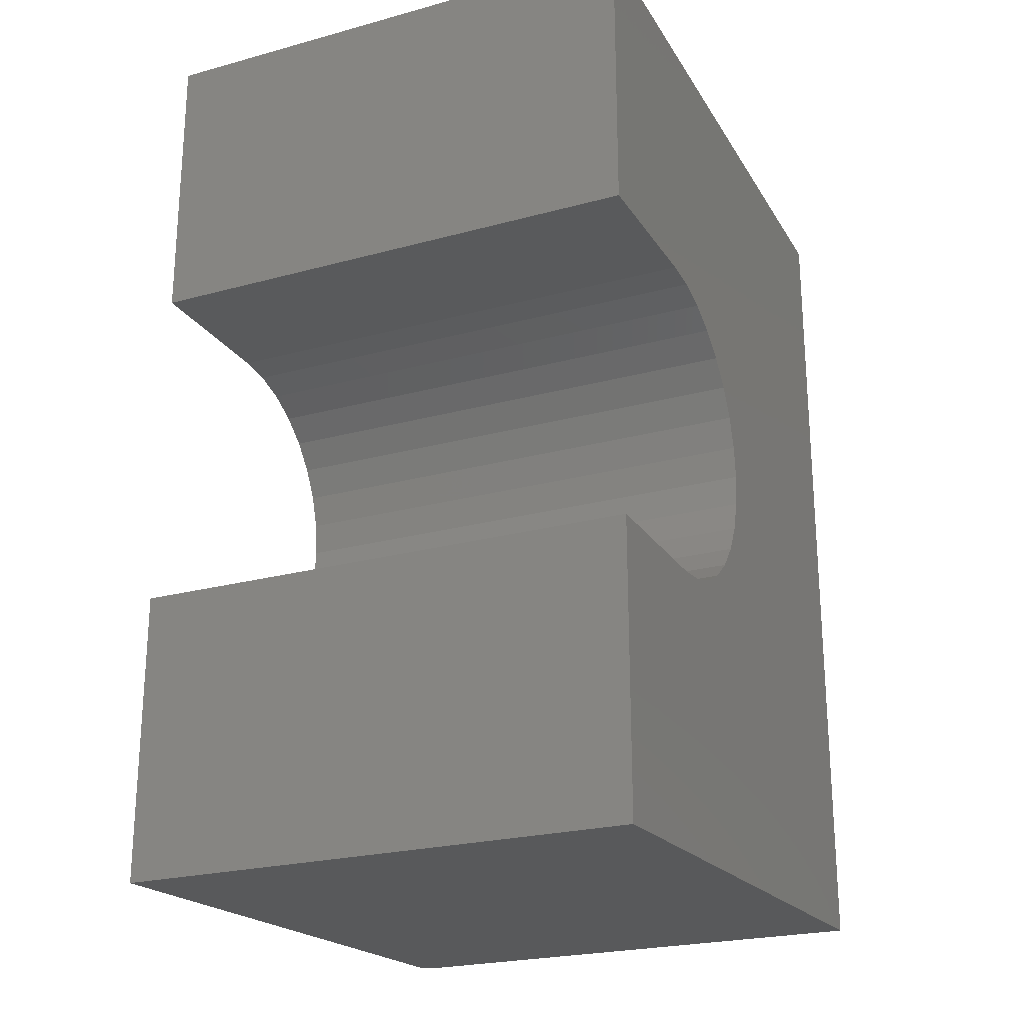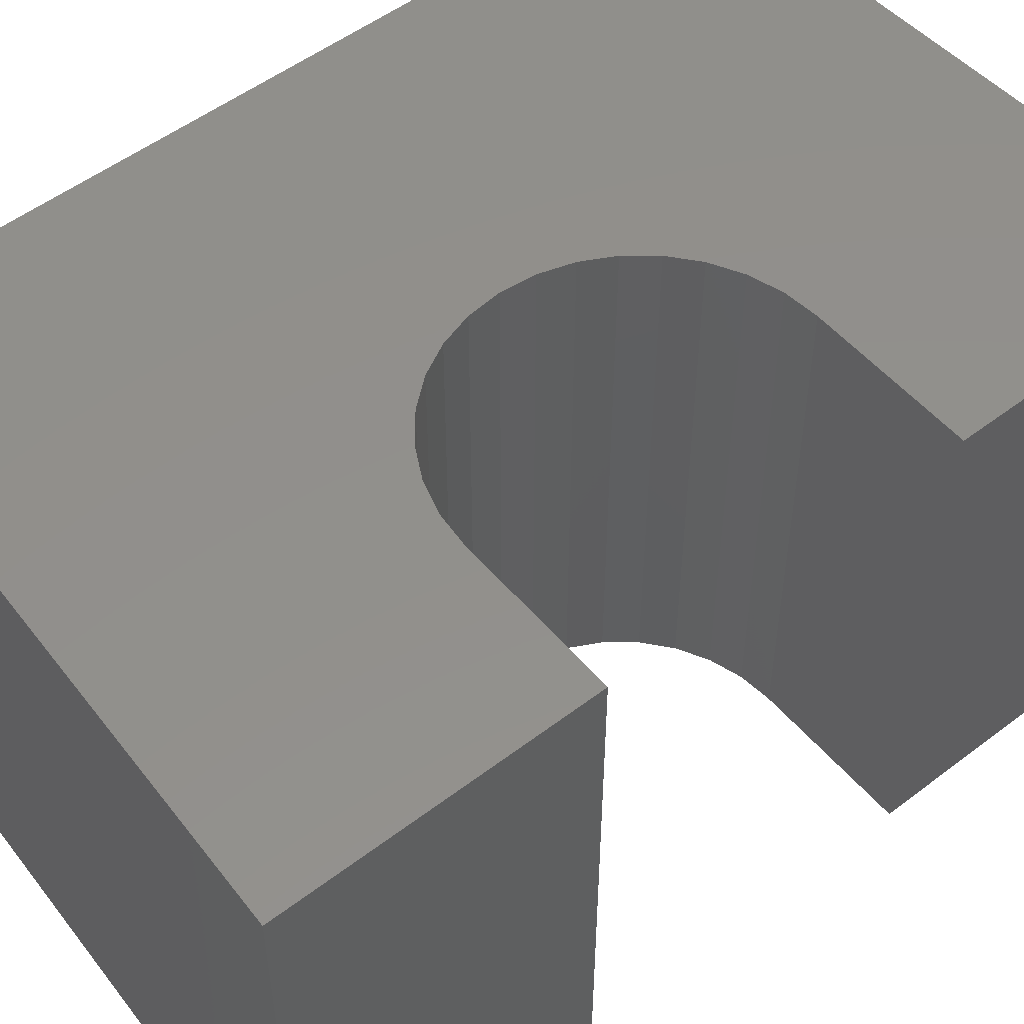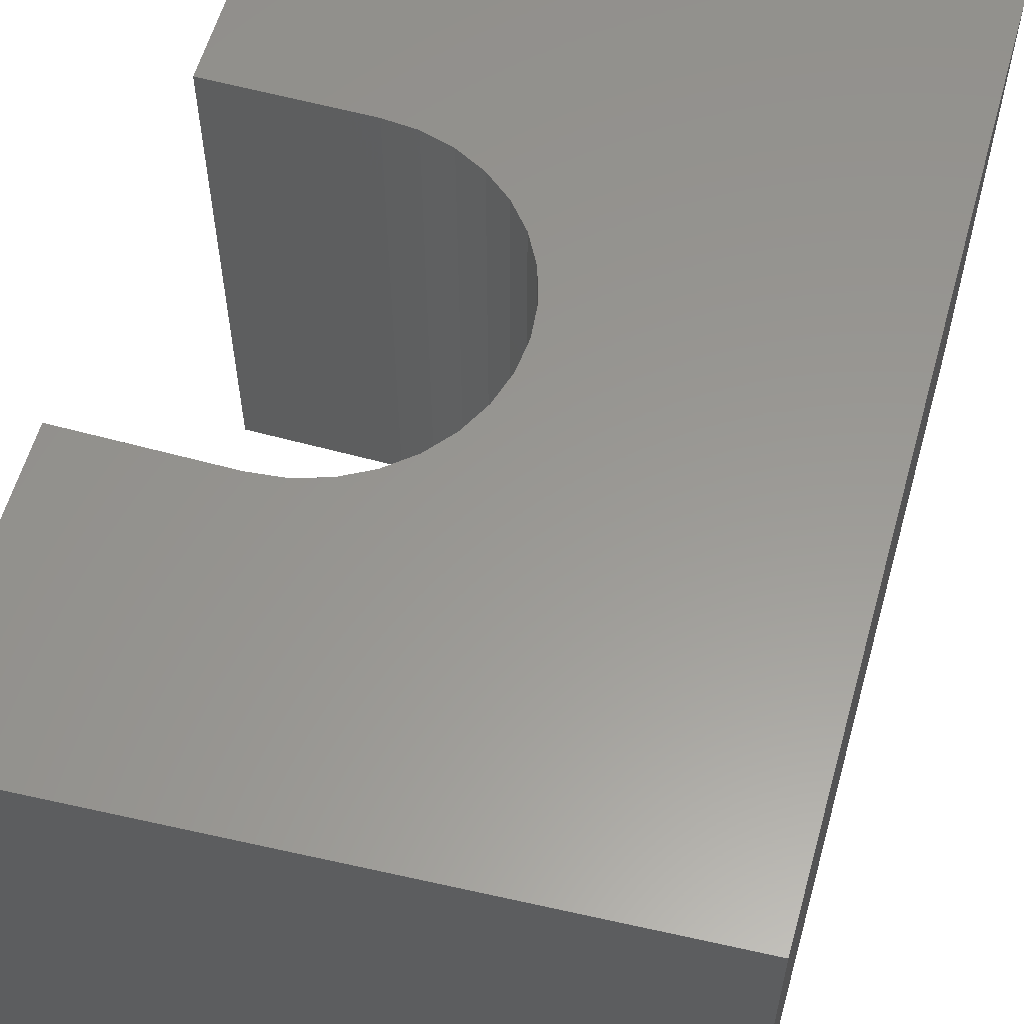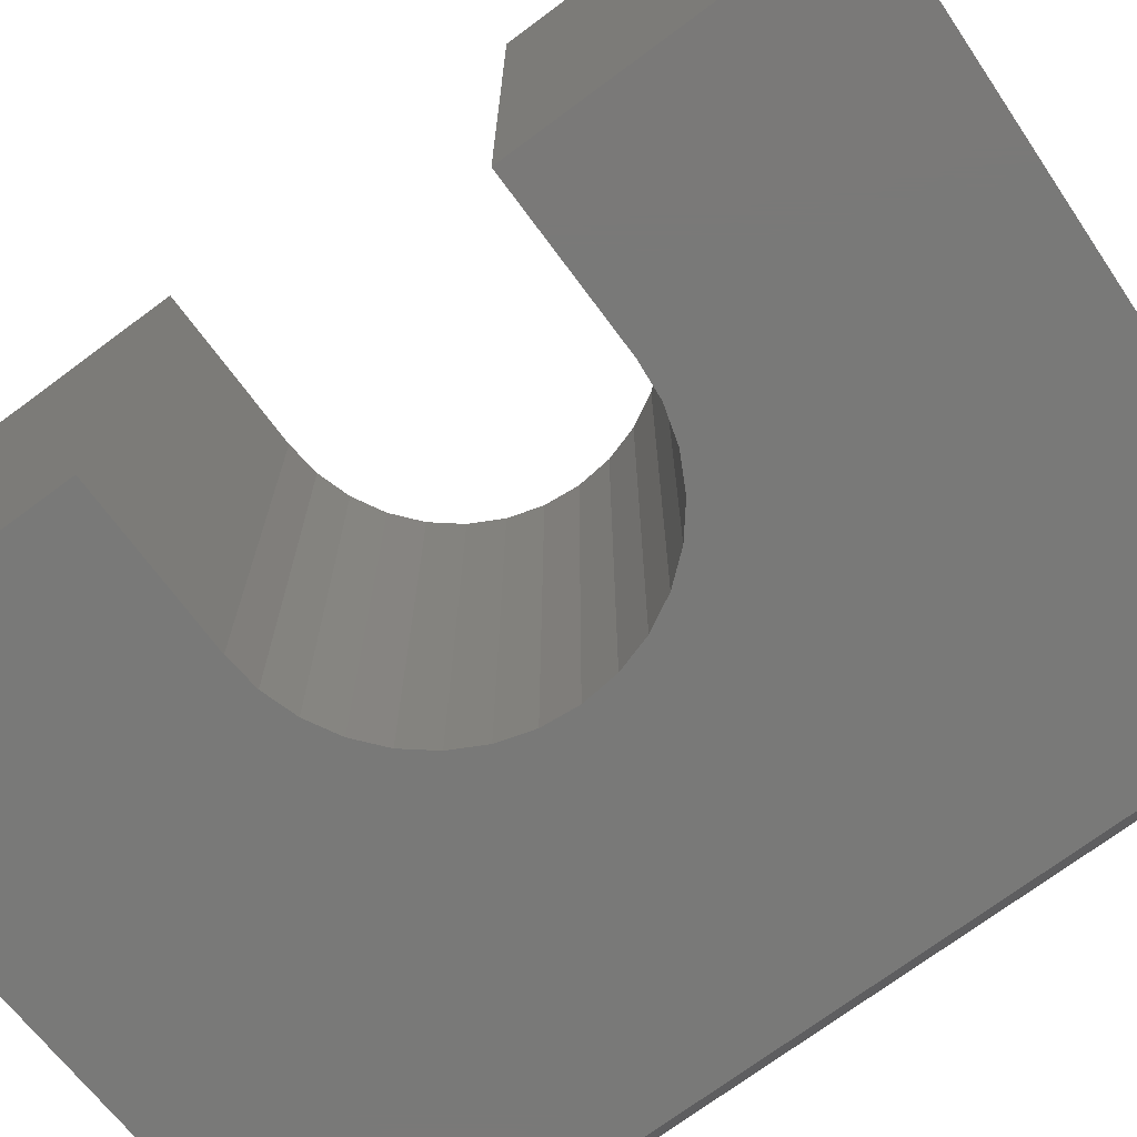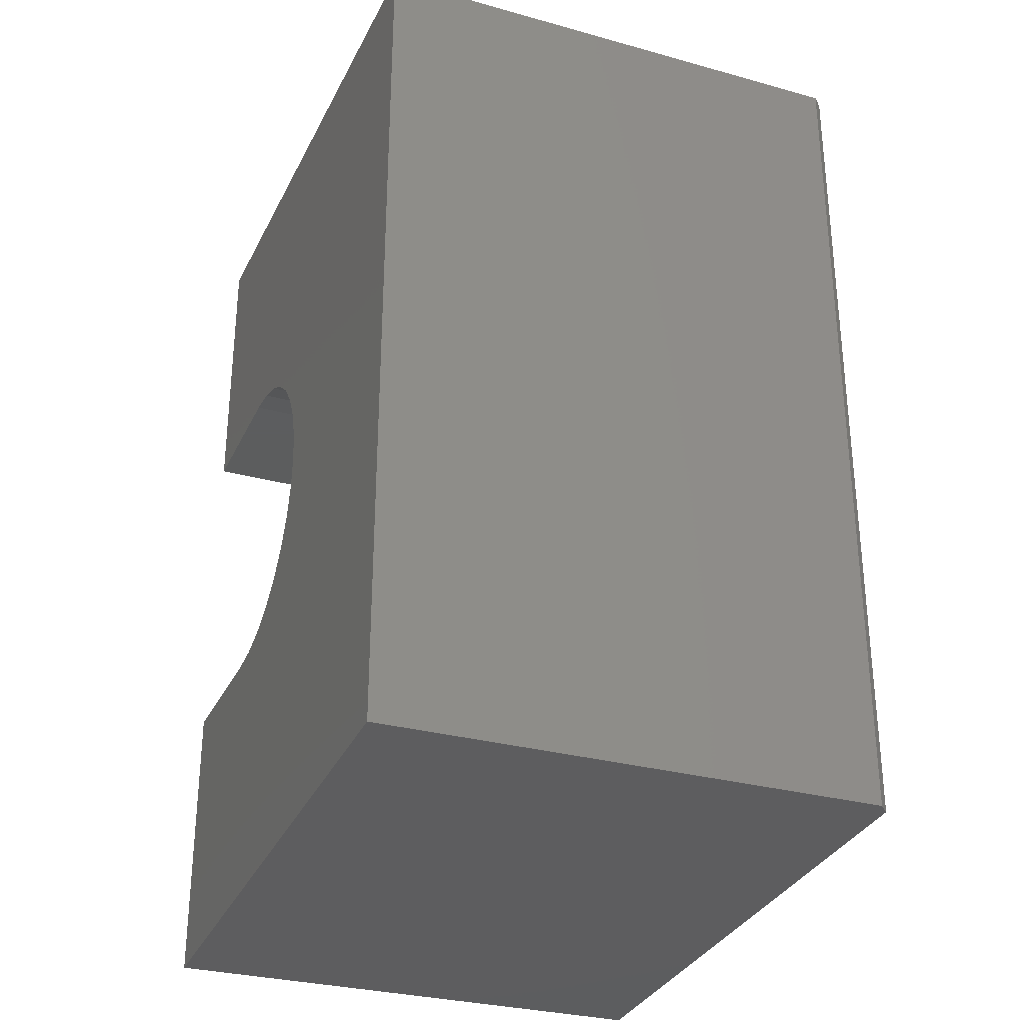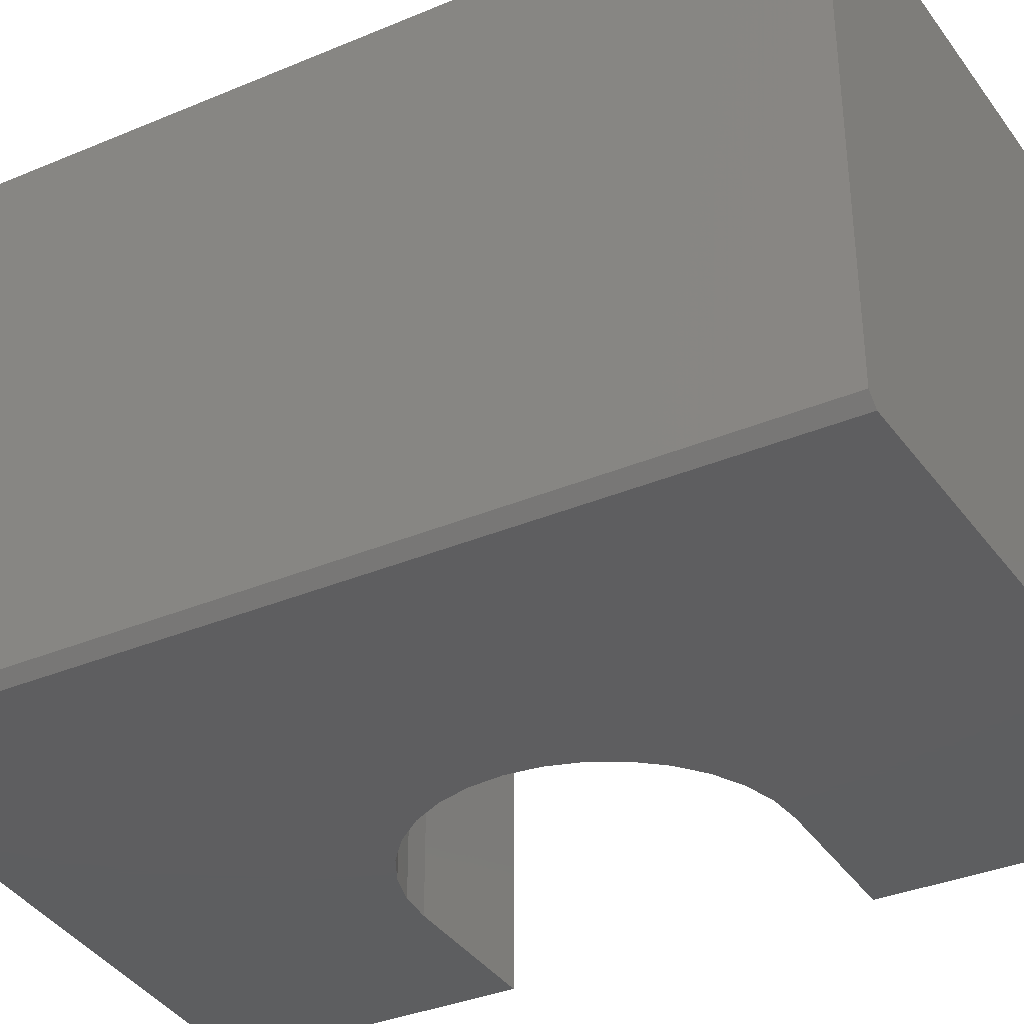
<metadata>
{"format":"stl","ext":"stl","renderer":"f3d","projection":"perspective","resolution":1024,"background":"white","views":[{"elev":-23.3,"azim":-65.2,"up":"+Y"},{"elev":52.6,"azim":-129.3,"up":"+Z"},{"elev":58.9,"azim":15.7,"up":"+Z"},{"elev":-72.1,"azim":-53.4,"up":"+Z"},{"elev":-30.2,"azim":68.1,"up":"+Y"},{"elev":-35.7,"azim":118.9,"up":"+Z"}]}
</metadata>
<code>
# stl→obj: 48 verts, 92 faces
v 0.7203 -0.6148 0
v -0.1641 -0.6562 0
v -0.1641 -0.2344 0
v 0.06094 -0.2344 0
v 0.1089 -0.2296 0
v 0.1551 -0.2156 0
v 0.1977 -0.1929 0
v 0.235 -0.1623 0
v 0.2656 -0.125 0
v 0.2883 -0.08246 0
v 0.3023 -0.03629 0
v 0.307 0.01172 0
v 0.3023 0.05973 0
v 0.2883 0.1059 0
v 0.7203 0.6382 0
v 0.2656 0.1484 0
v 0.235 0.1857 0
v 0.1977 0.2163 0
v 0.1551 0.2391 0
v 0.1089 0.2531 0
v 0.06094 0.2578 0
v -0.1641 0.2578 0
v -0.1641 0.6797 0
v -0.1641 0.6797 0.75
v 0.7359 0.6375 0.75
v 0.7359 0.6375 0.01562
v 0.7359 -0.6141 0.75
v 0.7359 -0.6141 0.01562
v -0.1641 -0.6562 0.75
v 0.2883 0.1059 0.75
v 0.3023 0.05973 0.75
v 0.307 0.01172 0.75
v 0.3023 -0.03629 0.75
v 0.2883 -0.08246 0.75
v 0.2656 -0.125 0.75
v 0.235 -0.1623 0.75
v 0.1977 -0.1929 0.75
v 0.1551 -0.2156 0.75
v 0.1089 -0.2296 0.75
v 0.06094 -0.2344 0.75
v -0.1641 -0.2344 0.75
v -0.1641 0.2578 0.75
v 0.06094 0.2578 0.75
v 0.1089 0.2531 0.75
v 0.1551 0.2391 0.75
v 0.1977 0.2163 0.75
v 0.235 0.1857 0.75
v 0.2656 0.1484 0.75
f 1 2 3
f 1 3 4
f 1 4 5
f 1 5 6
f 1 6 7
f 1 7 8
f 1 8 9
f 1 9 10
f 1 10 11
f 1 11 12
f 1 12 13
f 1 13 14
f 15 1 14
f 15 14 16
f 15 16 17
f 15 17 18
f 15 18 19
f 15 19 20
f 15 20 21
f 15 21 22
f 15 22 23
f 23 24 15
f 15 24 25
f 15 25 26
f 27 28 25
f 25 28 26
f 29 2 27
f 27 2 1
f 27 1 28
f 28 1 26
f 26 1 15
f 27 30 31
f 27 31 32
f 27 32 33
f 27 33 34
f 27 34 35
f 27 35 36
f 27 36 37
f 27 37 38
f 27 38 39
f 27 39 40
f 27 40 41
f 27 41 29
f 25 24 42
f 25 42 43
f 25 43 44
f 25 44 45
f 25 45 46
f 25 46 47
f 25 47 48
f 25 48 30
f 25 30 27
f 41 3 29
f 29 3 2
f 4 3 40
f 40 3 41
f 12 31 13
f 13 31 30
f 13 30 14
f 14 30 48
f 14 48 16
f 16 48 47
f 16 47 17
f 17 47 46
f 17 46 18
f 18 46 45
f 18 45 19
f 19 45 44
f 19 44 20
f 20 44 43
f 20 43 21
f 31 12 32
f 32 12 11
f 32 11 33
f 33 11 10
f 33 10 34
f 34 10 9
f 34 9 35
f 35 9 8
f 35 8 36
f 36 8 7
f 36 7 37
f 37 7 6
f 37 6 38
f 38 6 5
f 38 5 39
f 39 5 4
f 39 4 40
f 22 21 42
f 42 21 43
f 24 23 42
f 42 23 22

</code>
